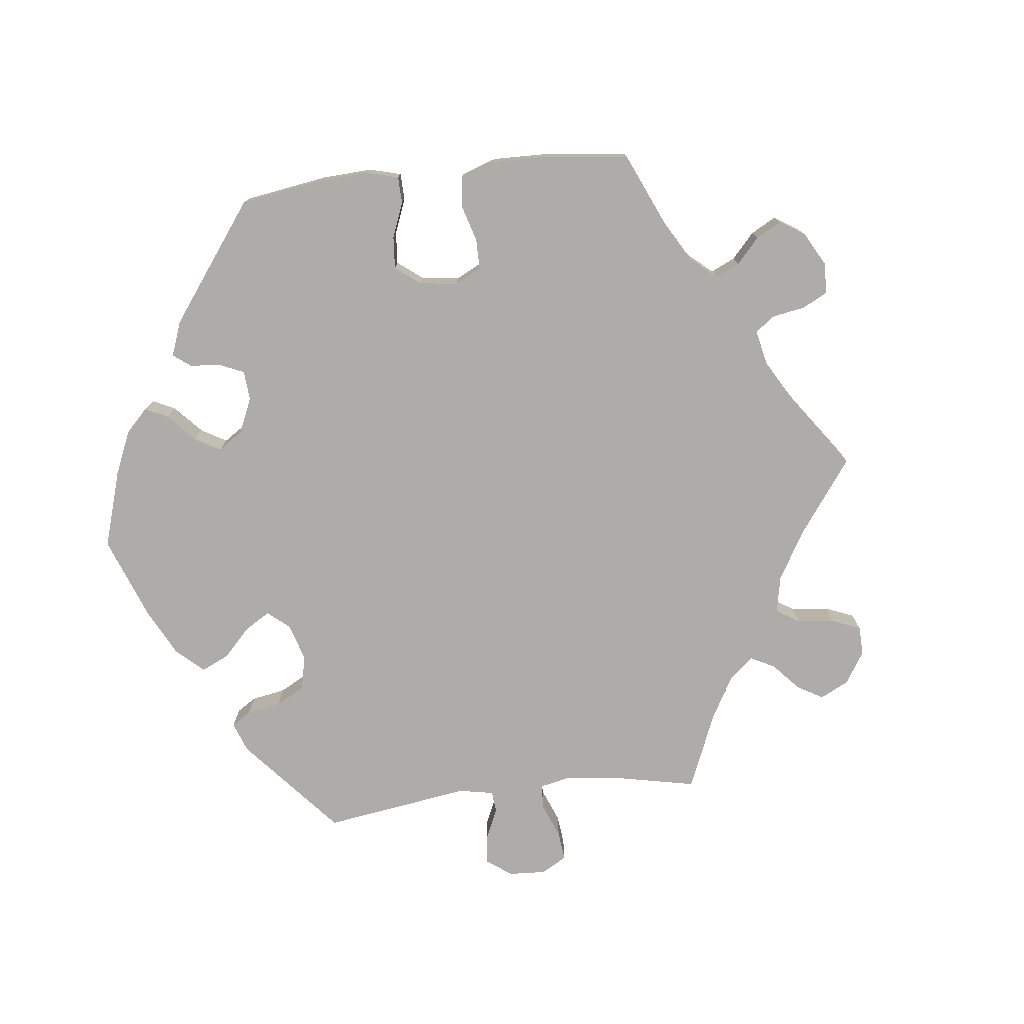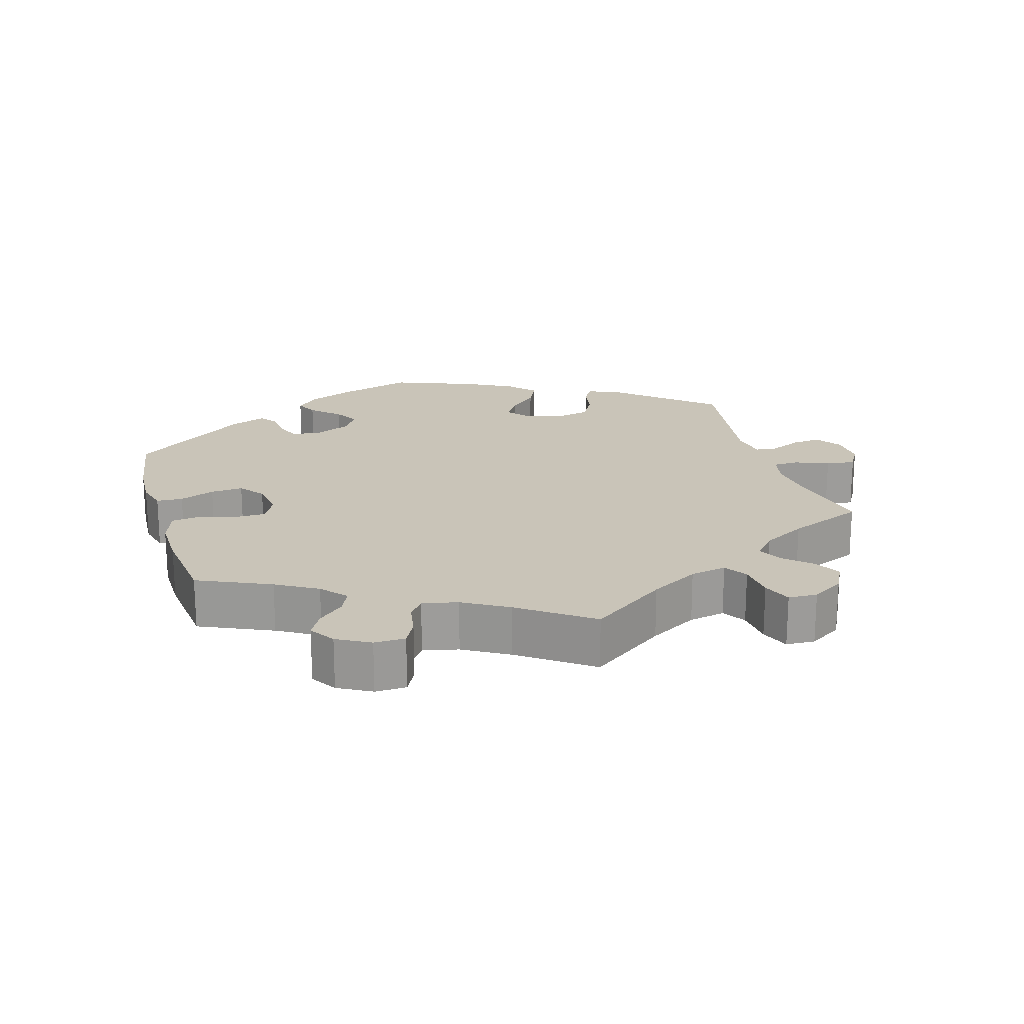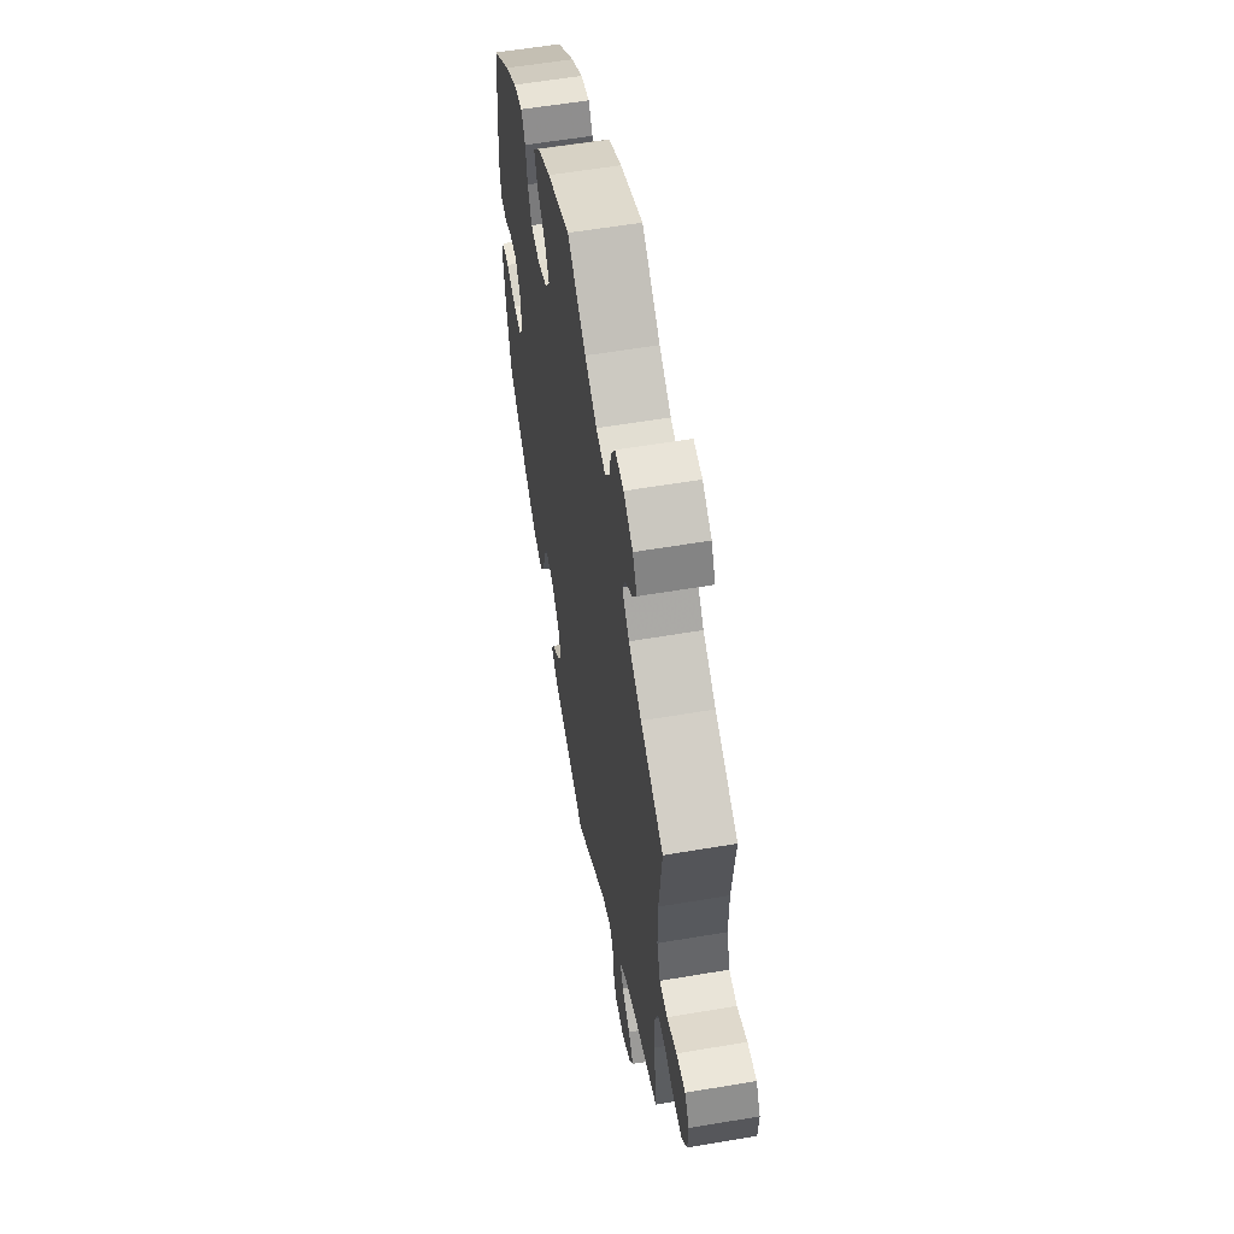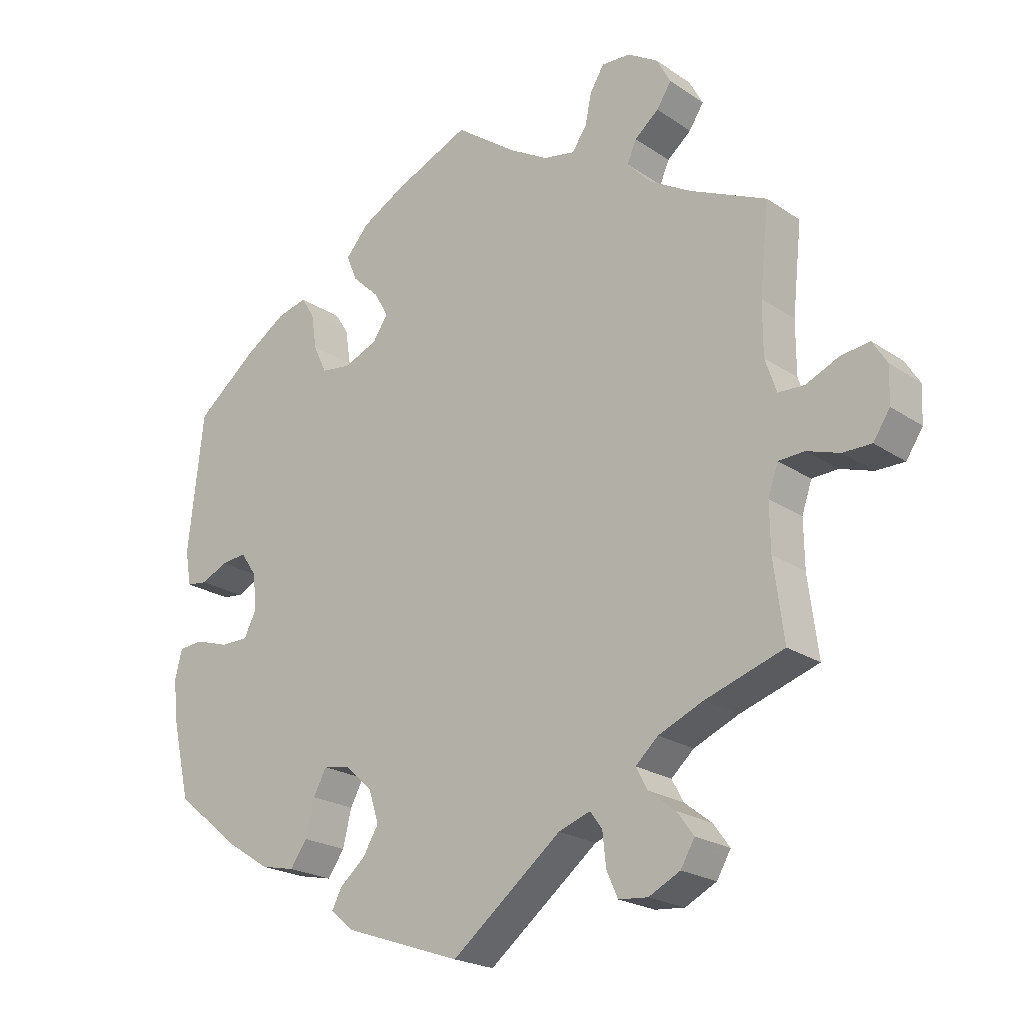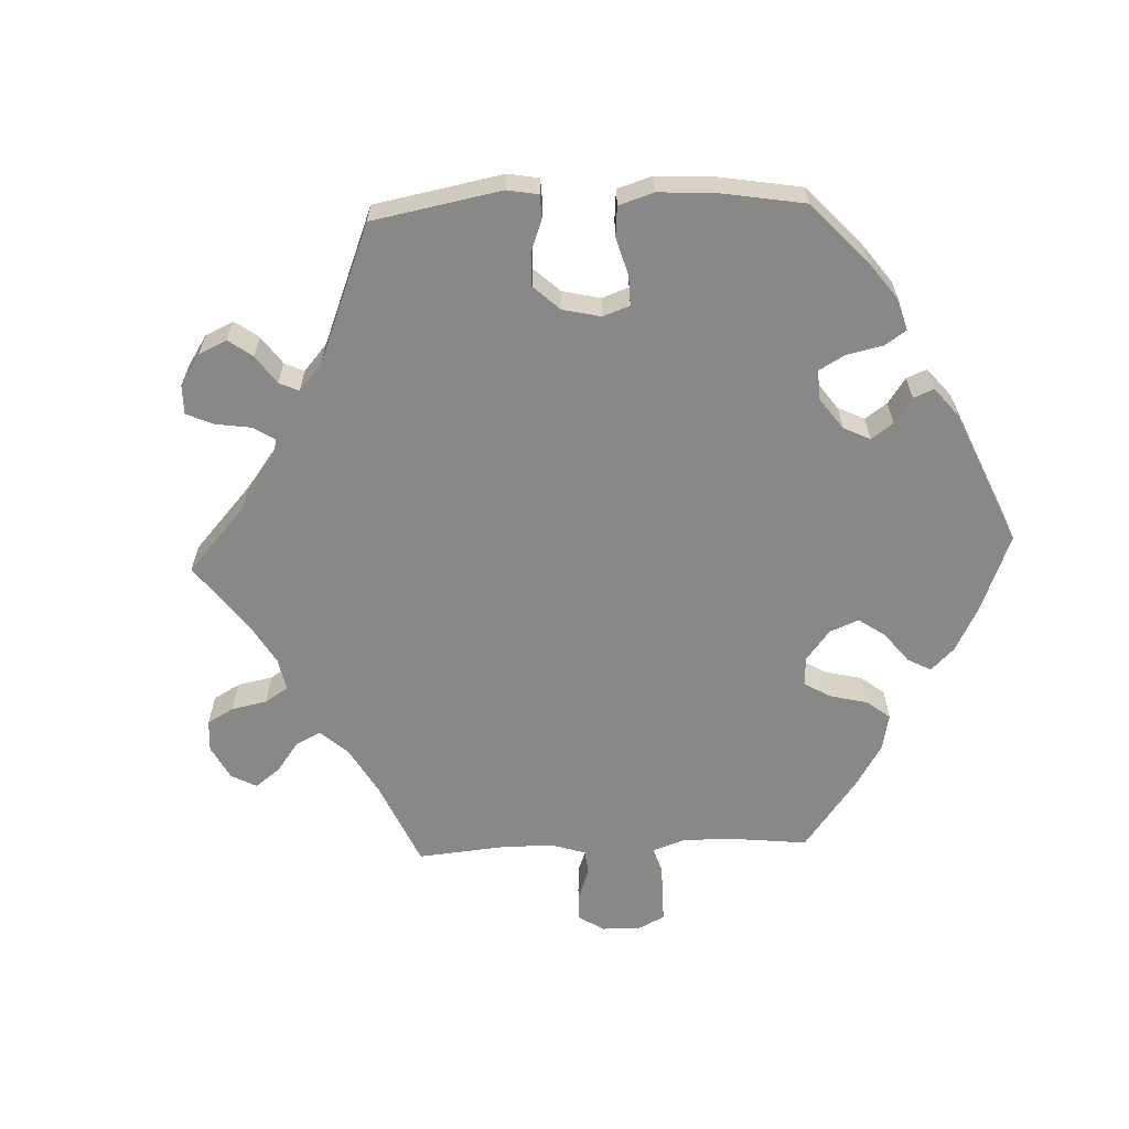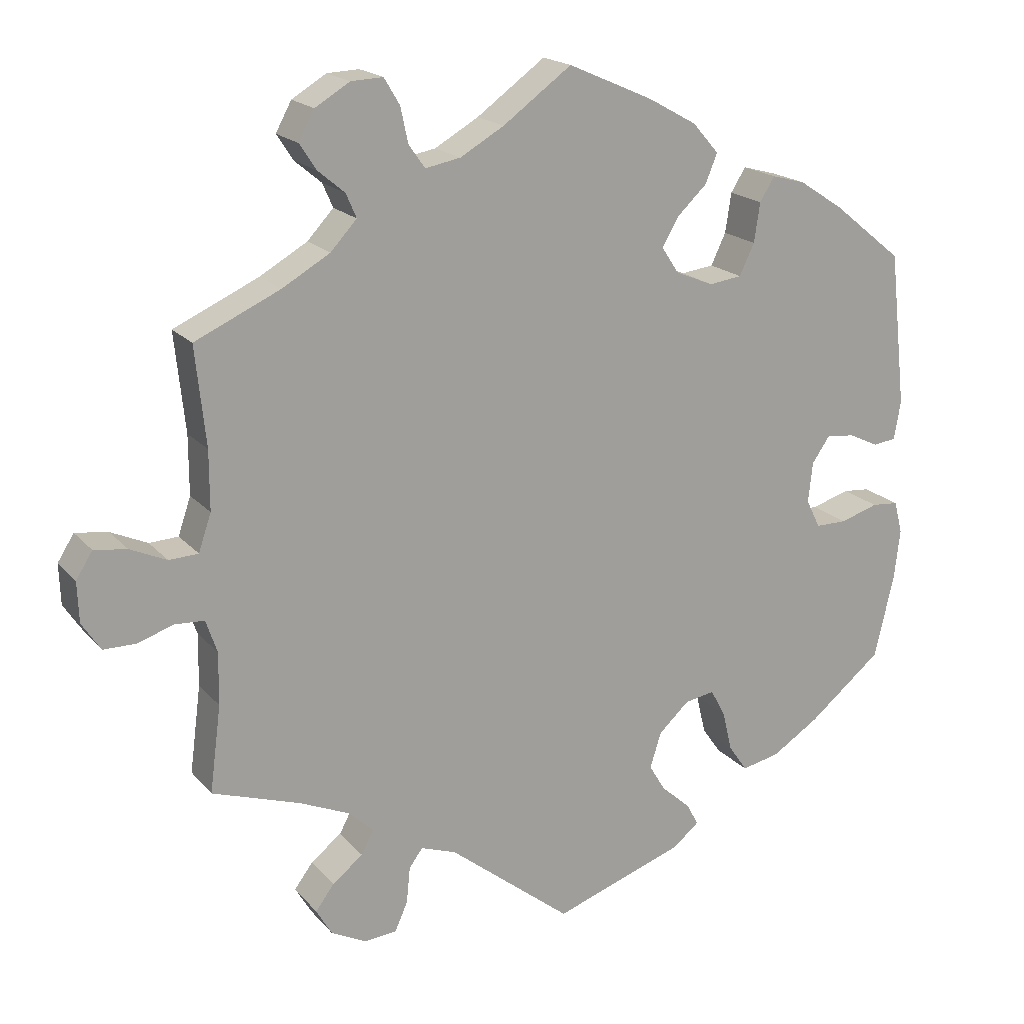
<metadata>
{"format":"obj","ext":"obj","renderer":"f3d","projection":"perspective","resolution":1024,"background":"white","views":[{"elev":-76.6,"azim":-23.4,"up":"+Y"},{"elev":20.1,"azim":43.8,"up":"+Y"},{"elev":57.8,"azim":80.0,"up":"+Z"},{"elev":-21.8,"azim":40.5,"up":"+Z"},{"elev":-62.7,"azim":-147.6,"up":"+Y"},{"elev":18.6,"azim":152.5,"up":"+Z"}]}
</metadata>
<code>
v 0.487 0.07 0.157
v 0.487 0.07 0.078
v 0.504 0.07 0.028
v 0.543 0.07 0.026
v 0.592 0.07 0.048
v 0.636 0.07 0.054
v 0.658 0.07 0.019
v 0.656 0.07 -0.035
v 0.631 0.07 -0.073
v 0.588 0.07 -0.073
v 0.539 0.07 -0.057
v 0.5 0.07 -0.059
v 0.485 0.07 -0.103
v 0.486 0.07 -0.173
v 0.501 0.07 -0.289
v 0.383 0.07 -0.328
v 0.316 0.07 -0.357
v 0.282 0.07 -0.388
v 0.299 0.07 -0.42
v 0.34 0.07 -0.452
v 0.365 0.07 -0.486
v 0.344 0.07 -0.522
v 0.297 0.07 -0.546
v 0.253 0.07 -0.542
v 0.236 0.07 -0.504
v 0.231 0.07 -0.455
v 0.213 0.07 -0.43
v 0.165 0.07 -0.447
v 0 0.07 -0.578
v -0.176 0.07 -0.517
v -0.211 0.07 -0.488
v -0.196 0.07 -0.459
v -0.158 0.07 -0.427
v -0.134 0.07 -0.387
v -0.149 0.07 -0.339
v -0.19 0.07 -0.301
v -0.23 0.07 -0.294
v -0.25 0.07 -0.331
v -0.263 0.07 -0.385
v -0.288 0.07 -0.421
v -0.339 0.07 -0.41
v -0.403 0.07 -0.369
v -0.501 0.07 -0.289
v -0.527 0.07 -0.177
v -0.535 0.07 -0.11
v -0.524 0.07 -0.066
v -0.488 0.07 -0.063
v -0.437 0.07 -0.079
v -0.395 0.07 -0.079
v -0.376 0.07 -0.041
v -0.382 0.07 0.013
v -0.406 0.07 0.048
v -0.444 0.07 0.044
v -0.484 0.07 0.025
v -0.515 0.07 0.029
v -0.524 0.07 0.081
v -0.501 0.07 0.288
v -0.408 0.07 0.363
v -0.348 0.07 0.402
v -0.303 0.07 0.414
v -0.283 0.07 0.382
v -0.275 0.07 0.329
v -0.255 0.07 0.287
v -0.211 0.07 0.281
v -0.16 0.07 0.302
v -0.137 0.07 0.337
v -0.159 0.07 0.375
v -0.199 0.07 0.413
v -0.215 0.07 0.452
v -0.18 0.07 0.492
v -0.115 0.07 0.528
v -0.001 0.07 0.578
v 0.091 0.07 0.511
v 0.15 0.07 0.477
v 0.197 0.07 0.468
v 0.219 0.07 0.499
v 0.229 0.07 0.546
v 0.25 0.07 0.581
v 0.293 0.07 0.579
v 0.339 0.07 0.551
v 0.36 0.07 0.512
v 0.338 0.07 0.478
v 0.302 0.07 0.448
v 0.288 0.07 0.416
v 0.323 0.07 0.378
v 0.387 0.07 0.341
v 0.501 0.07 0.289
v 0.487 0 0.157
v 0.487 0 0.078
v 0.504 0 0.028
v 0.543 0 0.026
v 0.592 0 0.048
v 0.636 0 0.054
v 0.658 0 0.019
v 0.656 0 -0.035
v 0.631 0 -0.073
v 0.588 0 -0.073
v 0.539 0 -0.057
v 0.5 0 -0.059
v 0.485 0 -0.103
v 0.486 0 -0.173
v 0.501 0 -0.289
v 0.383 0 -0.328
v 0.316 0 -0.357
v 0.282 0 -0.388
v 0.299 0 -0.42
v 0.34 0 -0.452
v 0.365 0 -0.486
v 0.344 0 -0.522
v 0.297 0 -0.546
v 0.253 0 -0.542
v 0.236 0 -0.504
v 0.231 0 -0.455
v 0.213 0 -0.43
v 0.165 0 -0.447
v 0 0 -0.578
v -0.176 0 -0.517
v -0.211 0 -0.488
v -0.196 0 -0.459
v -0.158 0 -0.427
v -0.134 0 -0.387
v -0.149 0 -0.339
v -0.19 0 -0.301
v -0.23 0 -0.294
v -0.25 0 -0.331
v -0.263 0 -0.385
v -0.288 0 -0.421
v -0.339 0 -0.41
v -0.403 0 -0.369
v -0.501 0 -0.289
v -0.527 0 -0.177
v -0.535 0 -0.11
v -0.524 0 -0.066
v -0.488 0 -0.063
v -0.437 0 -0.079
v -0.395 0 -0.079
v -0.376 0 -0.041
v -0.382 0 0.013
v -0.406 0 0.048
v -0.444 0 0.044
v -0.484 0 0.025
v -0.515 0 0.029
v -0.524 0 0.081
v -0.501 0 0.288
v -0.408 0 0.363
v -0.348 0 0.402
v -0.303 0 0.414
v -0.283 0 0.382
v -0.275 0 0.329
v -0.255 0 0.287
v -0.211 0 0.281
v -0.16 0 0.302
v -0.137 0 0.337
v -0.159 0 0.375
v -0.199 0 0.413
v -0.215 0 0.452
v -0.18 0 0.492
v -0.115 0 0.528
v -0.001 0 0.578
v 0.091 0 0.511
v 0.15 0 0.477
v 0.197 0 0.468
v 0.219 0 0.499
v 0.229 0 0.546
v 0.25 0 0.581
v 0.293 0 0.579
v 0.339 0 0.551
v 0.36 0 0.512
v 0.338 0 0.478
v 0.302 0 0.448
v 0.288 0 0.416
v 0.323 0 0.378
v 0.387 0 0.341
v 0.501 0 0.289
f 86 87 1
f 85 86 1 2
f 84 85 2 3
f 80 81 82 83
f 80 83 84
f 79 80 84
f 76 77 78 79
f 75 76 79 84
f 74 75 84 3
f 70 71 72 73
f 70 73 74 3
f 67 68 69 70
f 66 67 70 3
f 59 60 61 62
f 59 62 63
f 58 59 63
f 57 58 63
f 56 57 63 64
f 53 54 55 56
f 52 53 56 64
f 45 46 47 48
f 45 48 49
f 44 45 49
f 43 44 49
f 42 43 49
f 41 42 49 50
f 38 39 40 41
f 37 38 41 50
f 30 31 32 33
f 28 29 30 33
f 27 28 33 34
f 23 24 25 26
f 23 26 27
f 22 23 27
f 19 20 21 22
f 18 19 22 27
f 17 18 27 34
f 14 15 16
f 13 14 16 17
f 12 13 17 34
f 8 9 10 11
f 8 11 12
f 7 8 12
f 4 5 6 7
f 3 4 7 12
f 65 66 3 12
f 51 52 64 65
f 36 37 50 51
f 35 36 51 65
f 12 34 35 65
f 88 174 173
f 89 88 173 172
f 90 89 172 171
f 170 169 168 167
f 171 170 167
f 171 167 166
f 166 165 164 163
f 171 166 163 162
f 90 171 162 161
f 160 159 158 157
f 90 161 160 157
f 157 156 155 154
f 90 157 154 153
f 149 148 147 146
f 150 149 146
f 150 146 145
f 150 145 144
f 151 150 144 143
f 143 142 141 140
f 151 143 140 139
f 135 134 133 132
f 136 135 132
f 136 132 131
f 136 131 130
f 136 130 129
f 137 136 129 128
f 128 127 126 125
f 137 128 125 124
f 120 119 118 117
f 120 117 116 115
f 121 120 115 114
f 113 112 111 110
f 114 113 110
f 114 110 109
f 109 108 107 106
f 114 109 106 105
f 121 114 105 104
f 103 102 101
f 104 103 101 100
f 121 104 100 99
f 98 97 96 95
f 99 98 95
f 99 95 94
f 94 93 92 91
f 99 94 91 90
f 99 90 153 152
f 152 151 139 138
f 138 137 124 123
f 152 138 123 122
f 152 122 121 99
f 1 88 89 2
f 2 89 90 3
f 3 90 91 4
f 4 91 92 5
f 5 92 93 6
f 6 93 94 7
f 7 94 95 8
f 8 95 96 9
f 9 96 97 10
f 10 97 98 11
f 11 98 99 12
f 12 99 100 13
f 13 100 101 14
f 14 101 102 15
f 15 102 103 16
f 16 103 104 17
f 17 104 105 18
f 18 105 106 19
f 19 106 107 20
f 20 107 108 21
f 21 108 109 22
f 22 109 110 23
f 23 110 111 24
f 24 111 112 25
f 25 112 113 26
f 26 113 114 27
f 27 114 115 28
f 28 115 116 29
f 29 116 117 30
f 30 117 118 31
f 31 118 119 32
f 32 119 120 33
f 33 120 121 34
f 34 121 122 35
f 35 122 123 36
f 36 123 124 37
f 37 124 125 38
f 38 125 126 39
f 39 126 127 40
f 40 127 128 41
f 41 128 129 42
f 42 129 130 43
f 43 130 131 44
f 44 131 132 45
f 45 132 133 46
f 46 133 134 47
f 47 134 135 48
f 48 135 136 49
f 49 136 137 50
f 50 137 138 51
f 51 138 139 52
f 52 139 140 53
f 53 140 141 54
f 54 141 142 55
f 55 142 143 56
f 56 143 144 57
f 57 144 145 58
f 58 145 146 59
f 59 146 147 60
f 60 147 148 61
f 61 148 149 62
f 62 149 150 63
f 63 150 151 64
f 64 151 152 65
f 65 152 153 66
f 66 153 154 67
f 67 154 155 68
f 68 155 156 69
f 69 156 157 70
f 70 157 158 71
f 71 158 159 72
f 72 159 160 73
f 73 160 161 74
f 74 161 162 75
f 75 162 163 76
f 76 163 164 77
f 77 164 165 78
f 78 165 166 79
f 79 166 167 80
f 80 167 168 81
f 81 168 169 82
f 82 169 170 83
f 83 170 171 84
f 84 171 172 85
f 85 172 173 86
f 86 173 174 87
f 87 174 88 1

</code>
